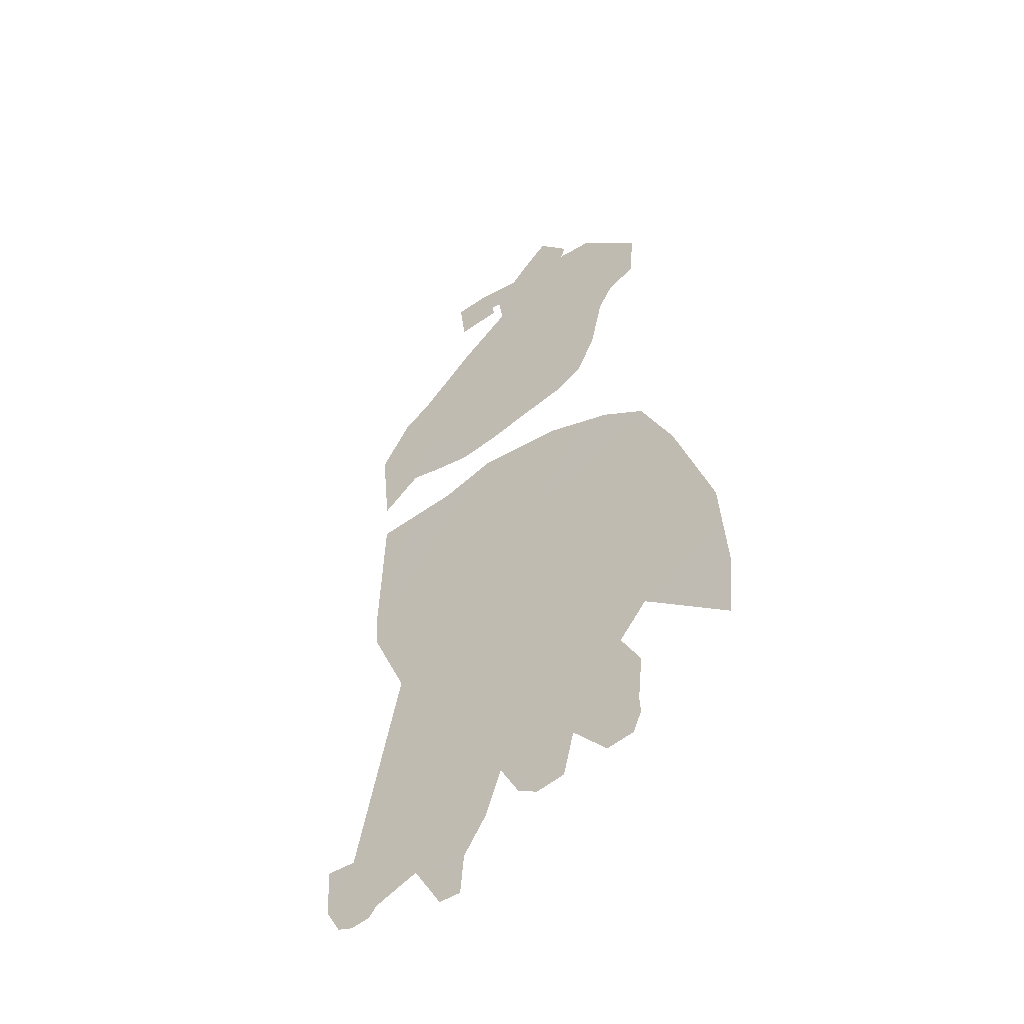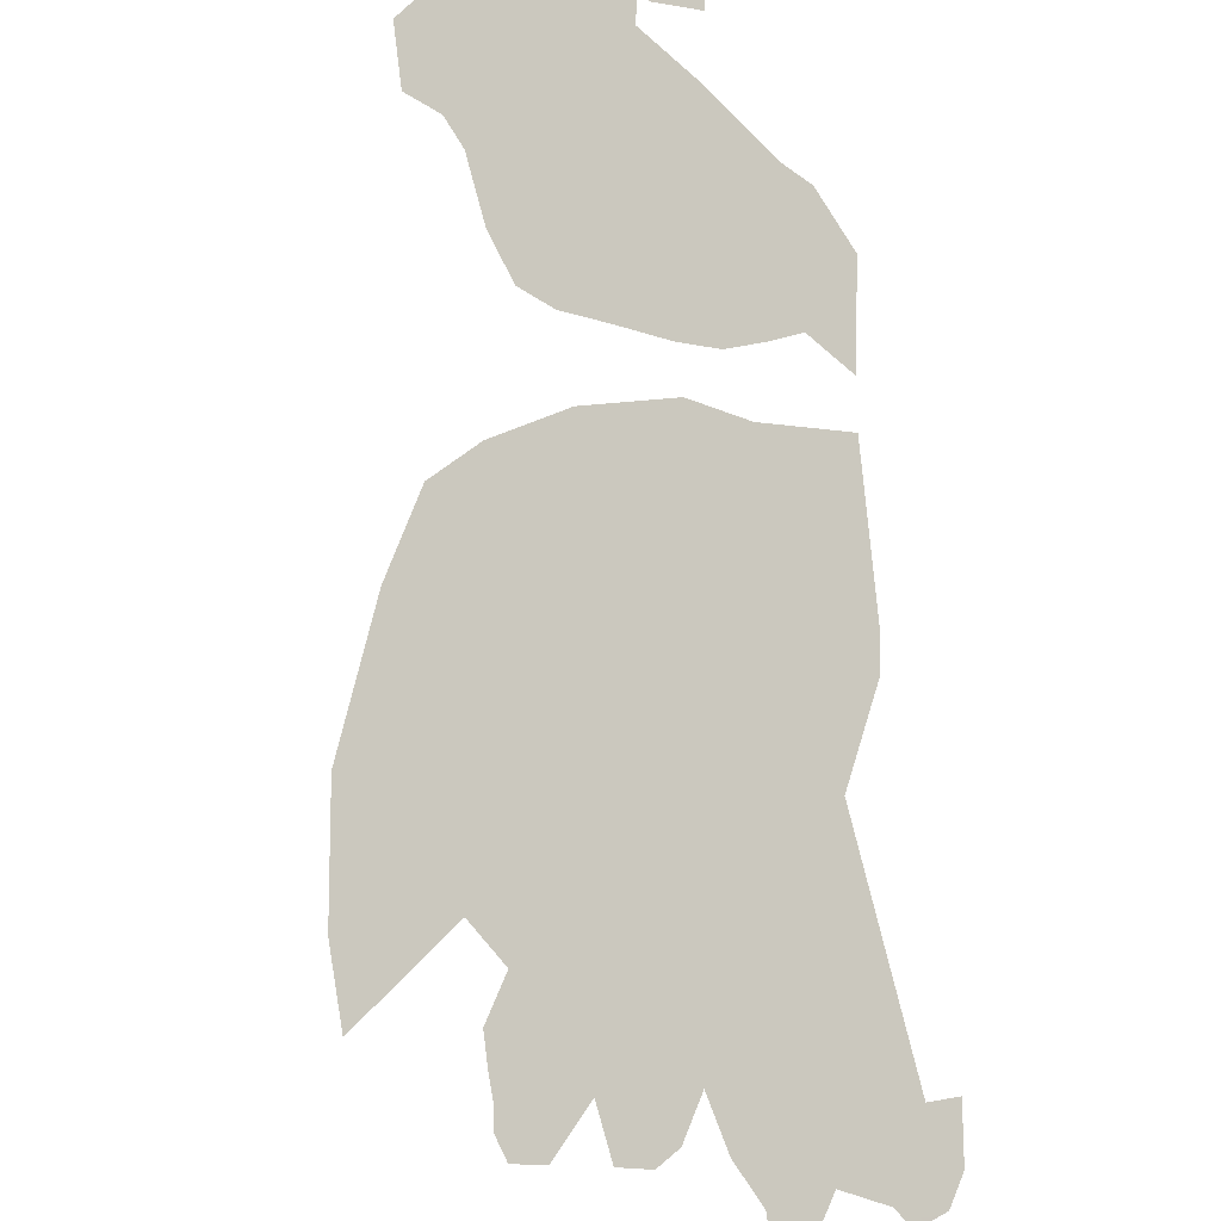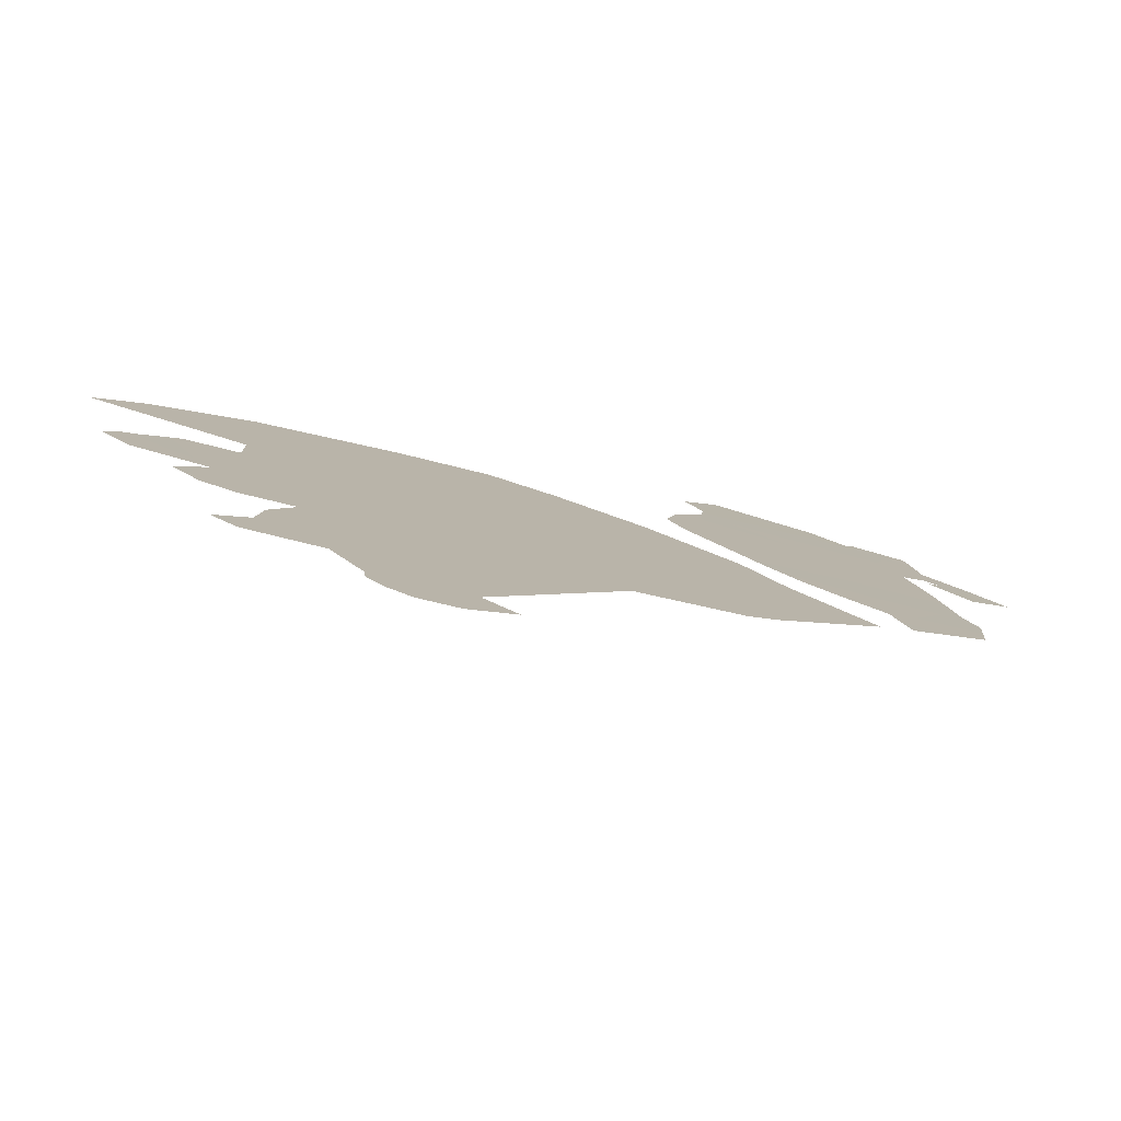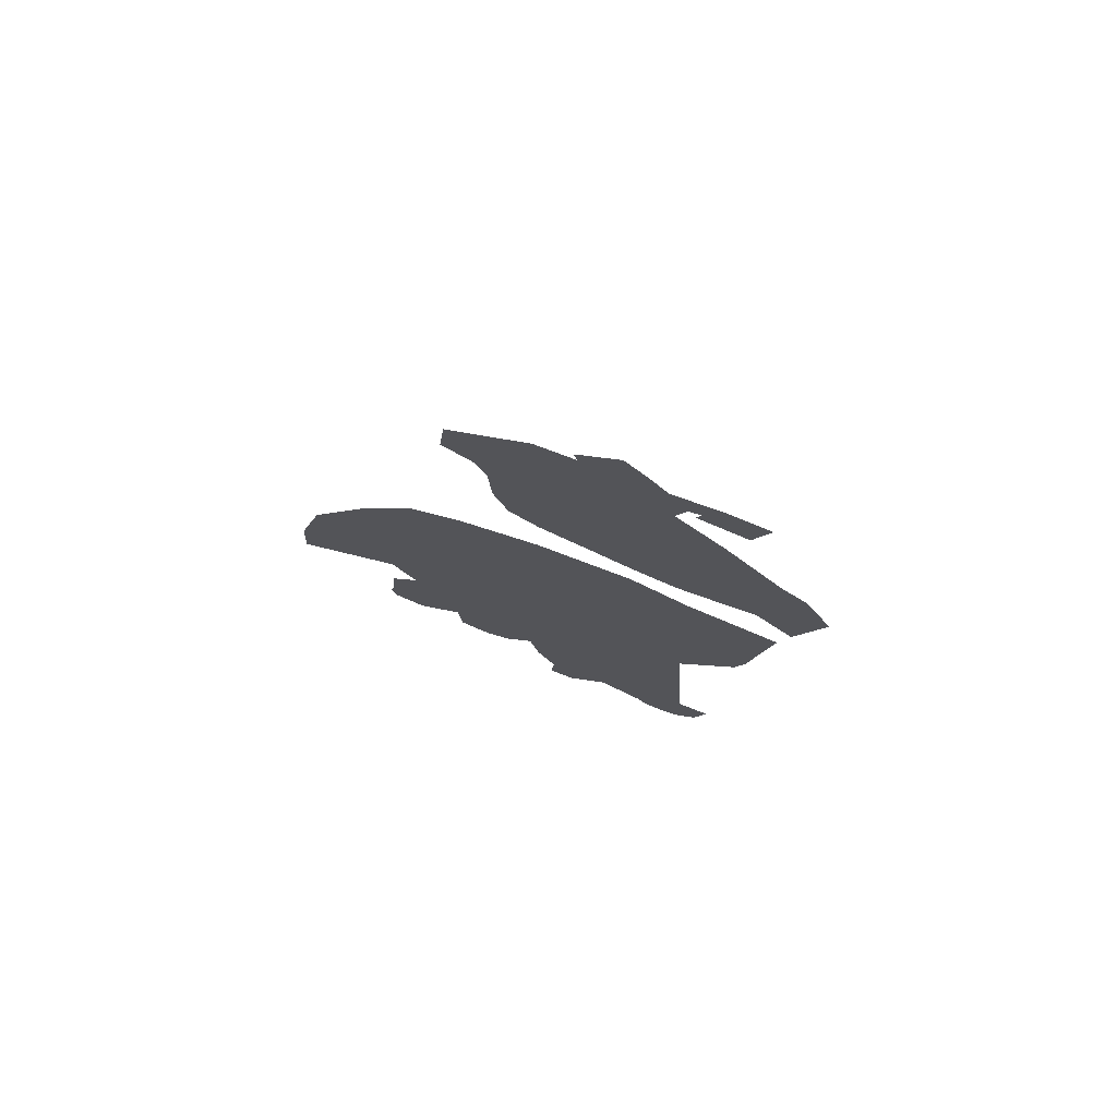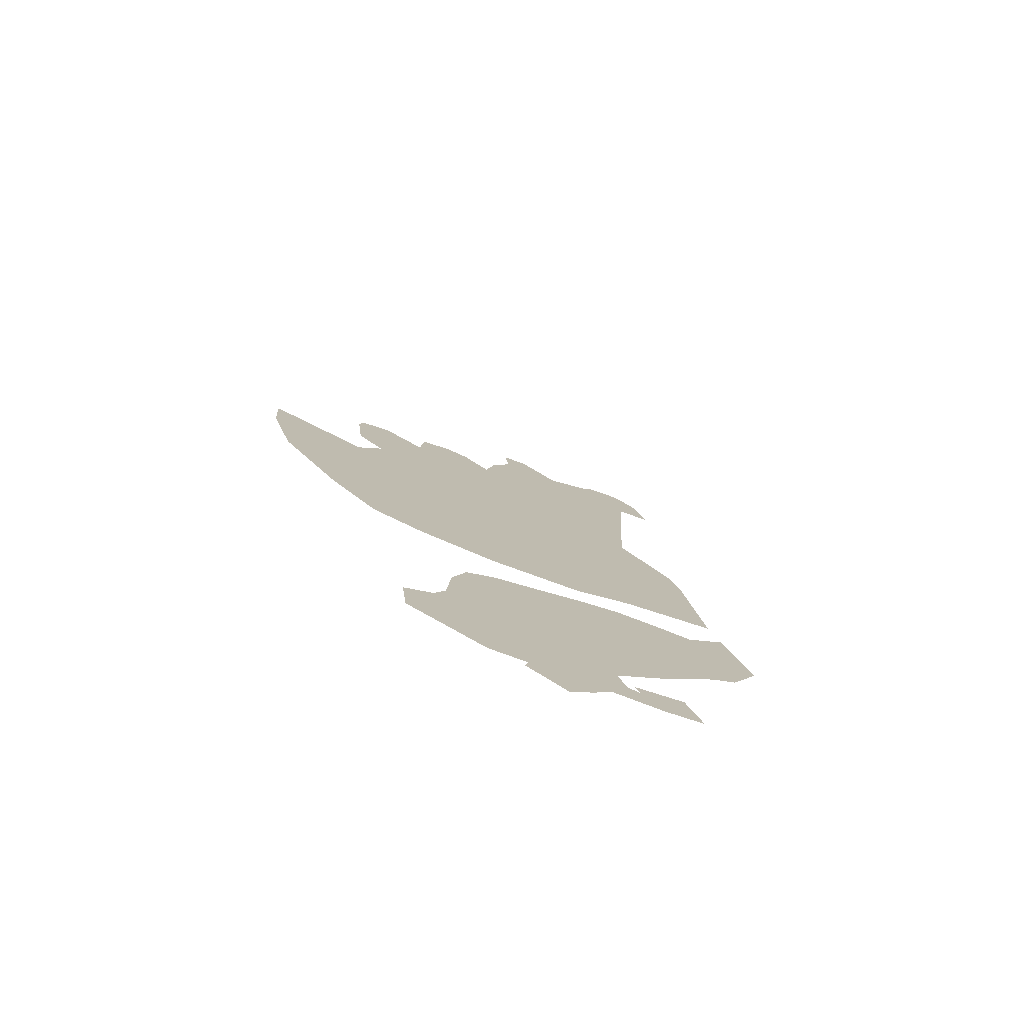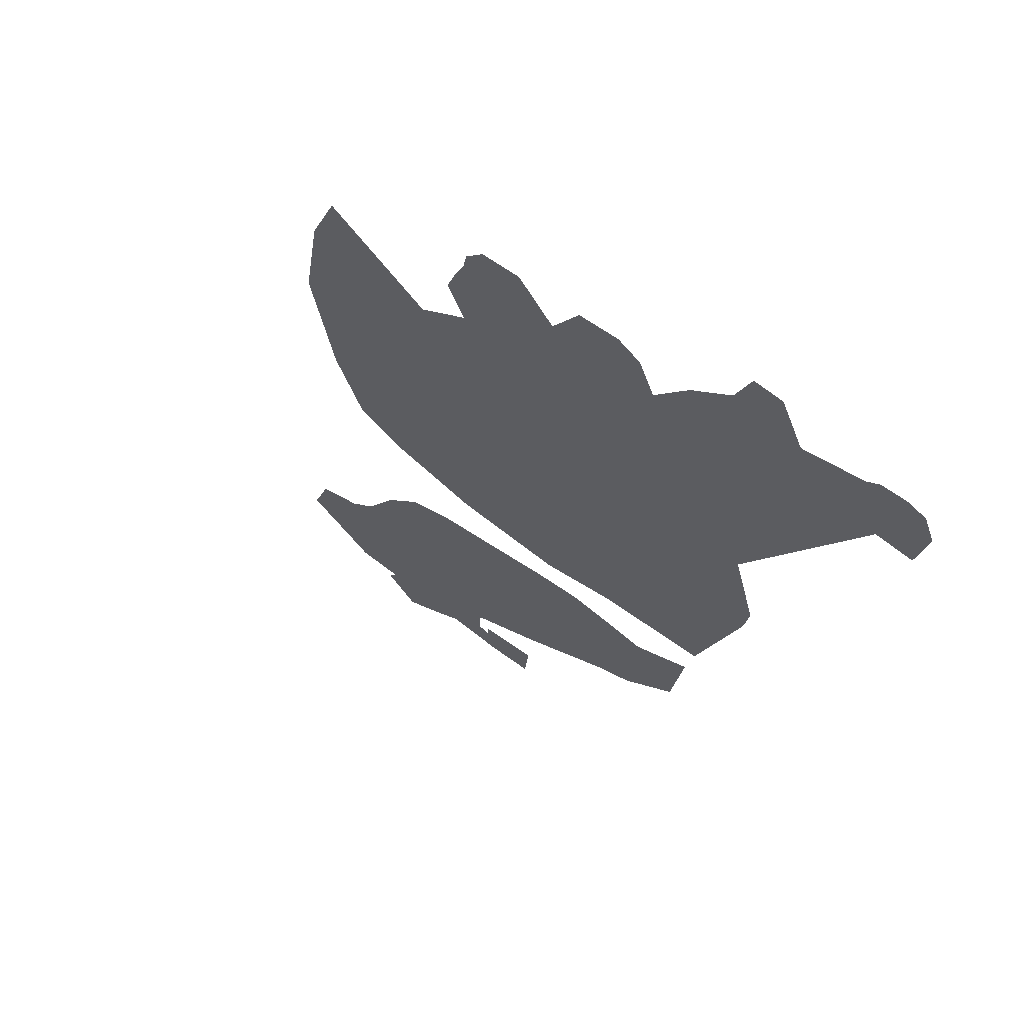
<metadata>
{"format":"obj","ext":"obj","renderer":"f3d","projection":"perspective","resolution":1024,"background":"white","views":[{"elev":-21.0,"azim":-113.8,"up":"+Y"},{"elev":69.5,"azim":-30.1,"up":"+Z"},{"elev":-19.0,"azim":12.7,"up":"+Z"},{"elev":53.1,"azim":46.3,"up":"+Y"},{"elev":78.1,"azim":46.4,"up":"+Y"},{"elev":-25.8,"azim":-36.8,"up":"+Z"}]}
</metadata>
<code>
o 0_Macao_S.A.R_sphere.001
v -1.852 1.887 -4.243
v -1.852 1.887 -4.243
v -1.853 1.886 -4.243
v -1.854 1.885 -4.244
v -1.854 1.884 -4.244
v -1.853 1.885 -4.244
v -1.853 1.884 -4.244
v -1.853 1.884 -4.244
v -1.853 1.884 -4.244
v -1.853 1.883 -4.244
v -1.853 1.883 -4.244
v -1.853 1.883 -4.245
v -1.853 1.883 -4.245
v -1.853 1.883 -4.245
v -1.853 1.883 -4.245
v -1.852 1.883 -4.245
v -1.852 1.883 -4.245
v -1.852 1.883 -4.245
v -1.852 1.882 -4.245
v -1.852 1.882 -4.246
v -1.852 1.882 -4.246
v -1.852 1.882 -4.246
v -1.851 1.882 -4.246
v -1.851 1.882 -4.246
v -1.851 1.881 -4.246
v -1.851 1.881 -4.246
v -1.851 1.881 -4.246
v -1.85 1.882 -4.246
v -1.85 1.882 -4.246
v -1.85 1.882 -4.246
v -1.85 1.884 -4.246
v -1.849 1.885 -4.246
v -1.849 1.885 -4.246
v -1.848 1.887 -4.245
v -1.849 1.887 -4.245
v -1.849 1.887 -4.244
v -1.85 1.887 -4.244
v -1.851 1.887 -4.244
f 18 7 31
f 5 4 6
f 4 3 6
f 3 2 6
f 2 1 38
f 6 2 31
f 38 37 31
f 2 38 31
f 37 36 31
f 36 35 32
f 31 36 32
f 35 34 33
f 33 32 35
f 30 29 28
f 30 28 24
f 28 27 24
f 31 30 18
f 27 26 24
f 26 25 24
f 30 24 23
f 9 8 14
f 8 7 14
f 10 9 14
f 7 6 31
f 30 23 18
f 23 22 20
f 22 21 20
f 14 7 18
f 12 11 13
f 11 10 13
f 14 13 10
f 16 15 14
f 18 17 14
f 17 16 14
f 20 19 23
f 19 18 23
o 1_Macao_S.A.R_sphere.001
v -1.85 1.89 -4.243
v -1.85 1.89 -4.243
v -1.85 1.889 -4.243
v -1.85 1.889 -4.243
v -1.85 1.889 -4.243
v -1.85 1.888 -4.244
v -1.85 1.888 -4.244
v -1.85 1.888 -4.244
v -1.849 1.888 -4.244
v -1.849 1.887 -4.245
v -1.849 1.887 -4.245
v -1.848 1.887 -4.245
v -1.848 1.887 -4.245
v -1.848 1.888 -4.245
v -1.848 1.888 -4.245
v -1.848 1.889 -4.245
v -1.848 1.889 -4.244
v -1.848 1.89 -4.244
v -1.848 1.89 -4.244
v -1.848 1.89 -4.244
v -1.848 1.89 -4.244
v -1.848 1.89 -4.244
v -1.847 1.89 -4.244
v -1.848 1.89 -4.244
v -1.848 1.89 -4.244
v -1.848 1.89 -4.243
v -1.848 1.891 -4.243
v -1.849 1.891 -4.243
v -1.849 1.89 -4.243
v -1.849 1.89 -4.243
v -1.85 1.89 -4.243
f 53 52 50
f 40 39 41
f 39 69 41
f 69 68 67
f 67 66 65
f 65 64 67
f 64 63 67
f 63 62 58
f 62 61 60
f 58 62 60
f 60 59 58
f 63 58 57
f 69 67 41
f 67 63 56
f 56 63 57
f 44 43 45
f 43 42 46
f 42 41 67
f 56 55 42
f 55 54 47
f 46 55 47
f 67 56 42
f 43 46 45
f 46 42 55
f 48 47 54
f 50 49 54
f 49 48 54
f 52 51 50
f 54 53 50

</code>
